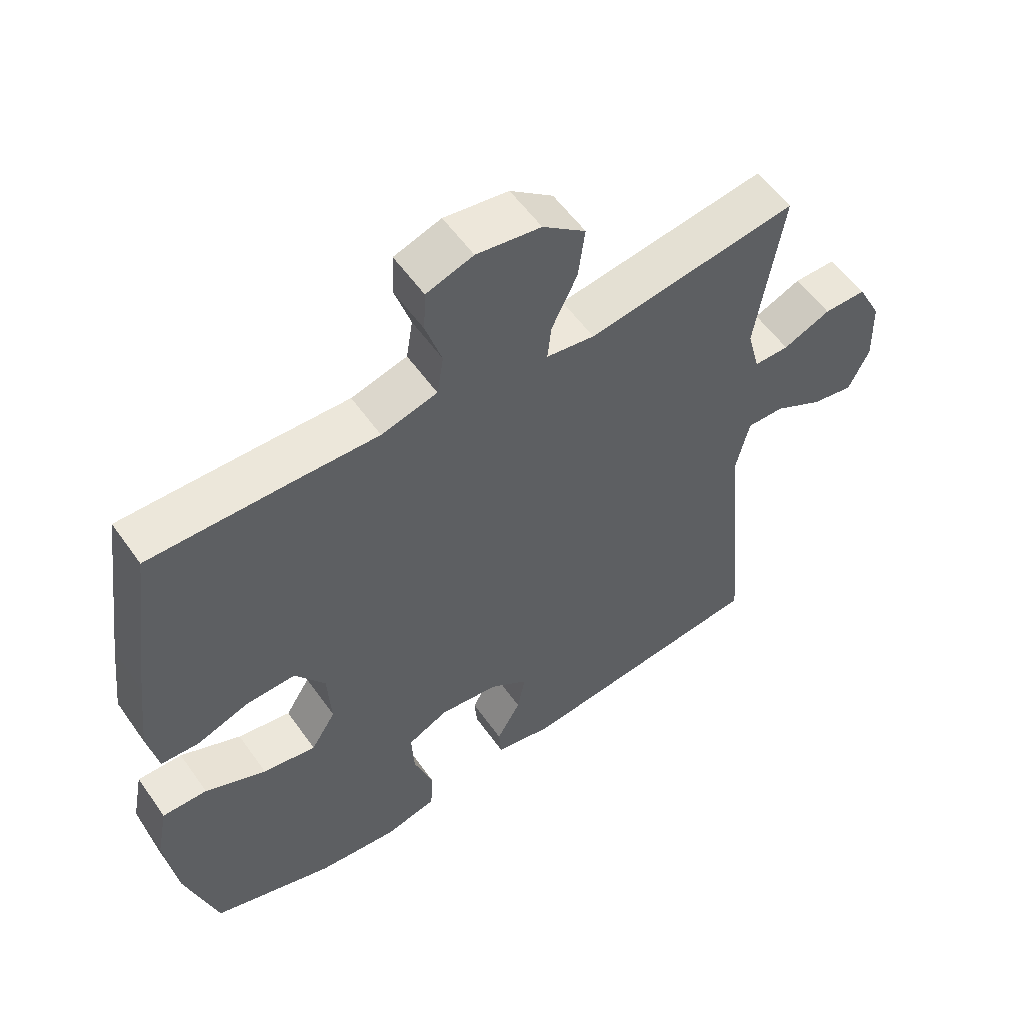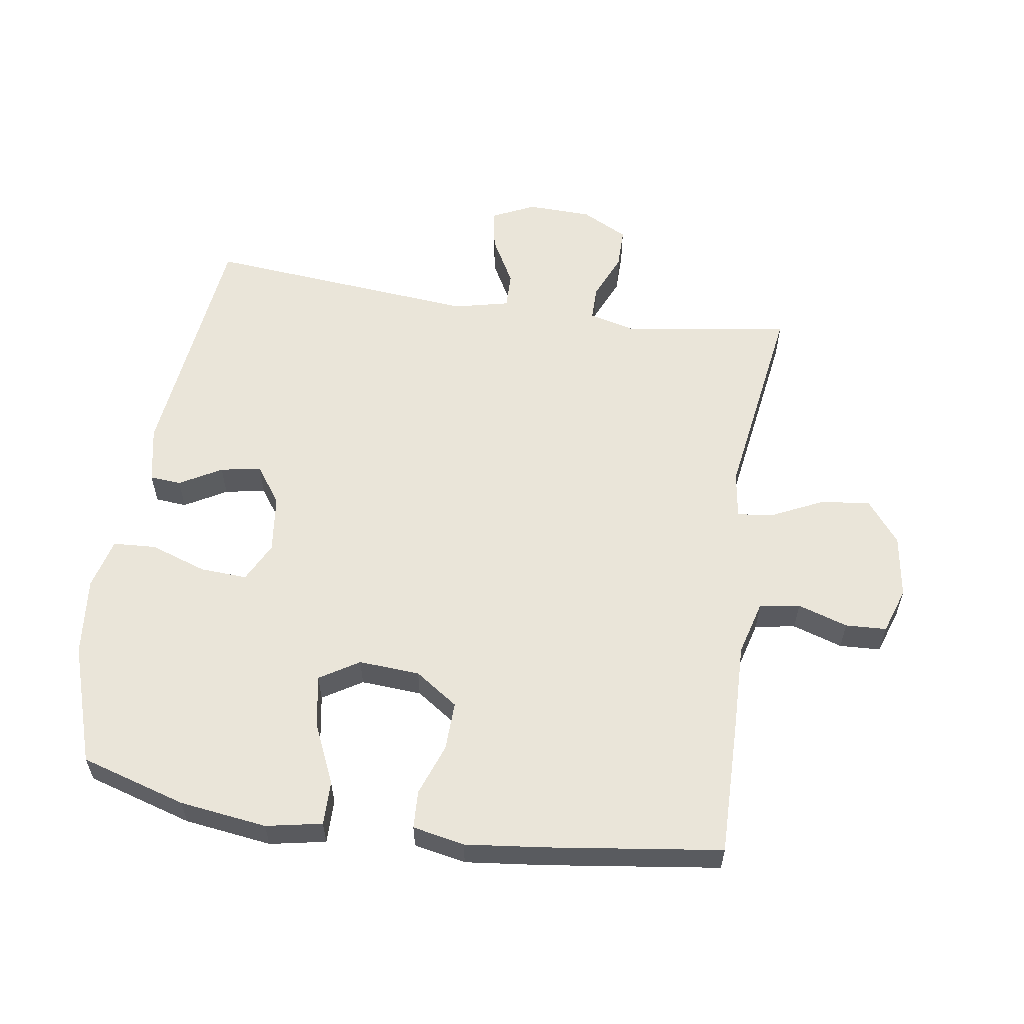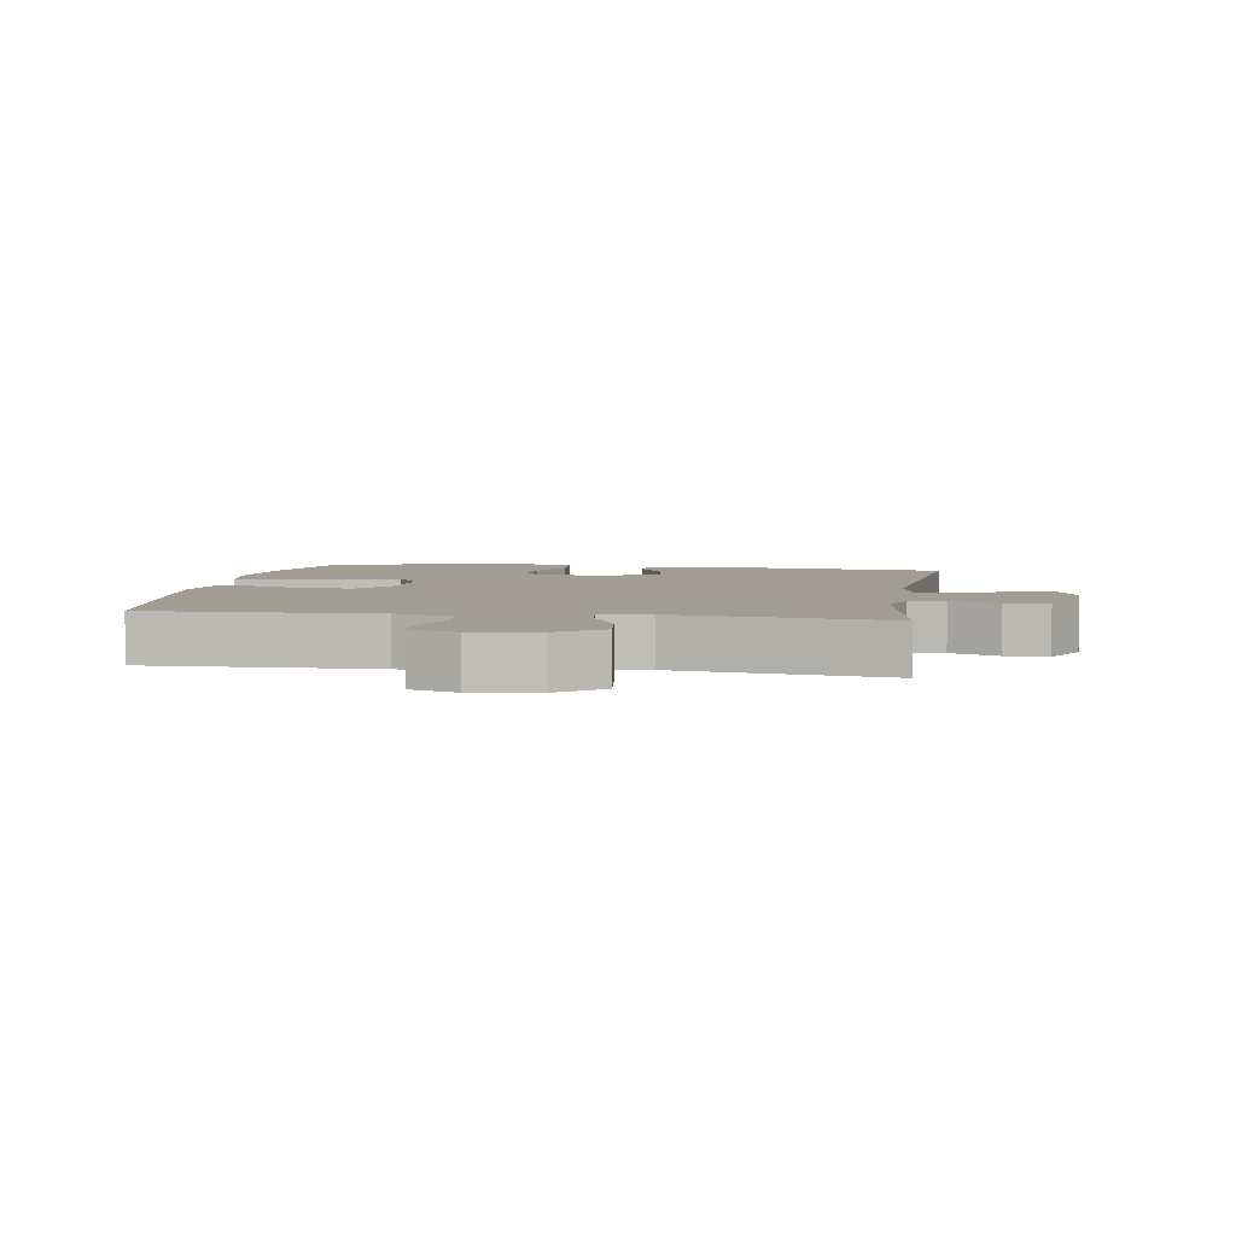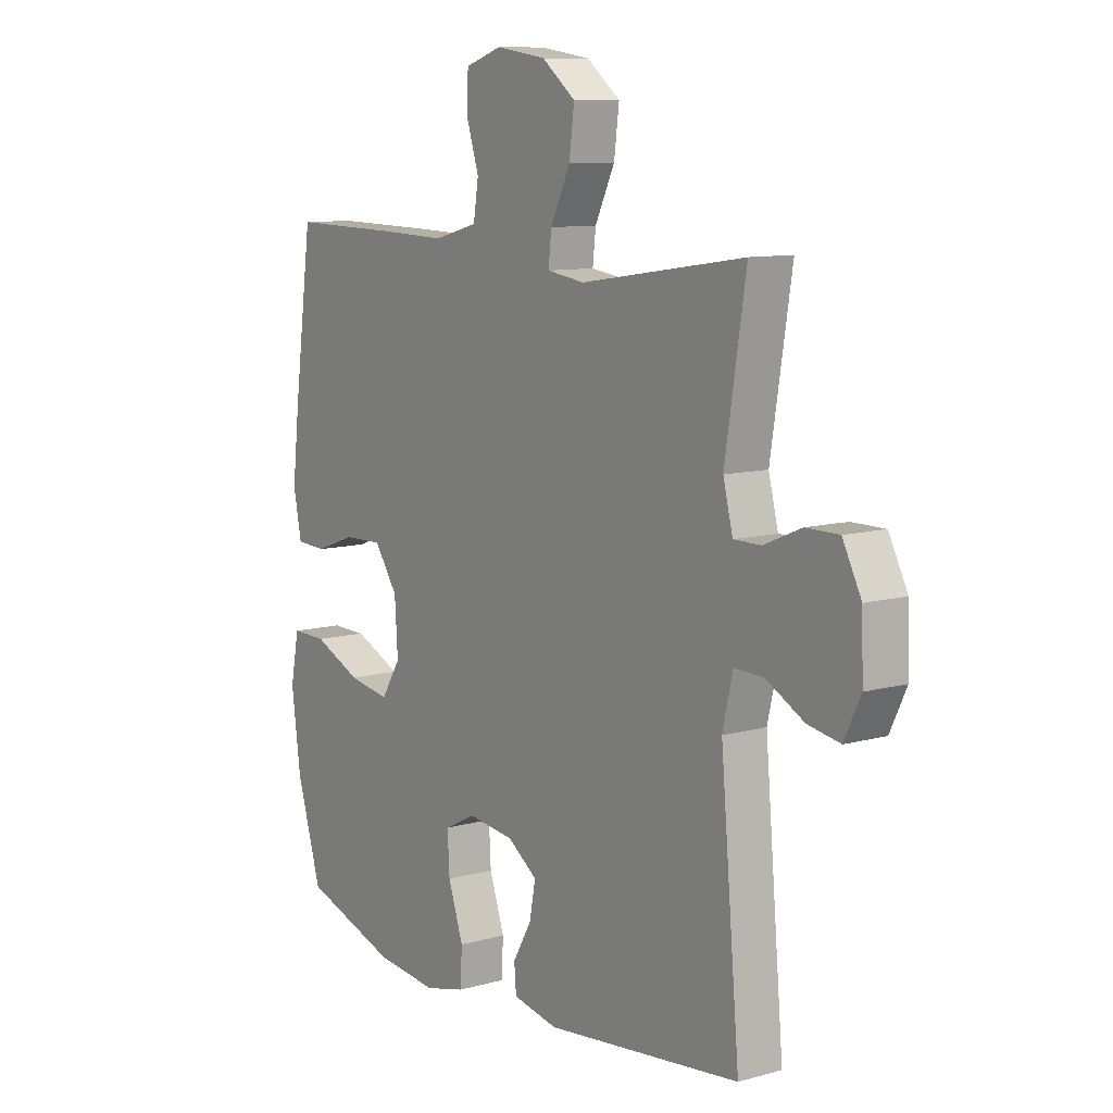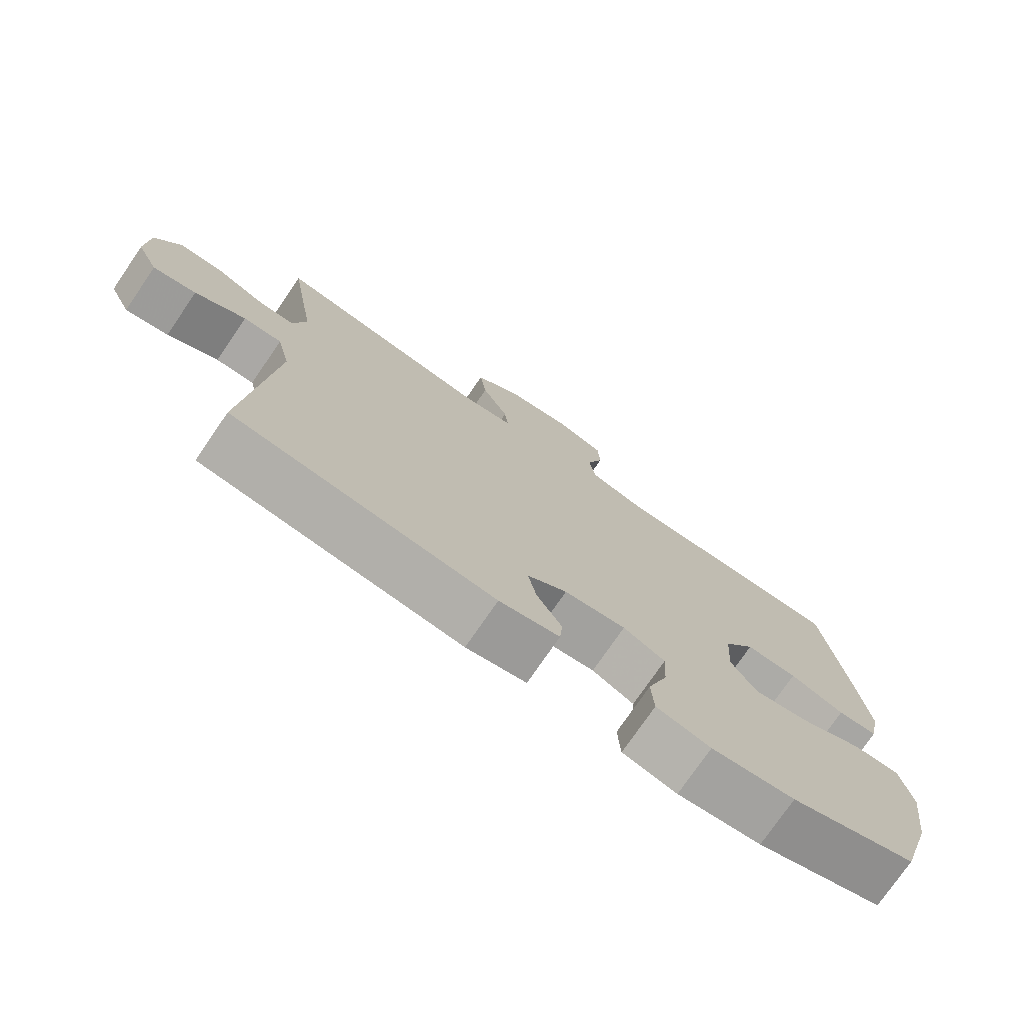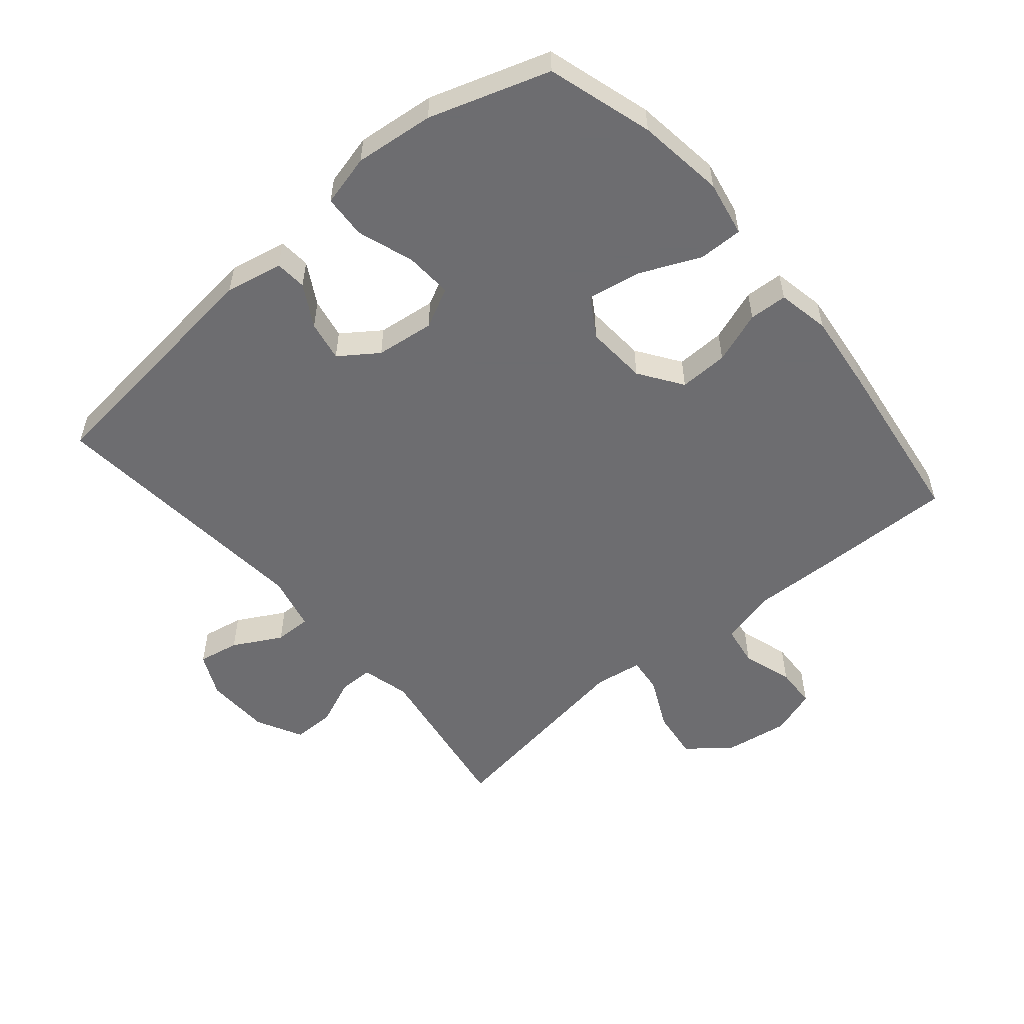
<metadata>
{"format":"obj","ext":"obj","renderer":"f3d","projection":"perspective","resolution":1024,"background":"white","views":[{"elev":56.1,"azim":-34.7,"up":"+Z"},{"elev":58.1,"azim":-81.3,"up":"+Y"},{"elev":4.6,"azim":9.0,"up":"+Y"},{"elev":9.9,"azim":54.4,"up":"+Z"},{"elev":-75.6,"azim":145.6,"up":"+Z"},{"elev":-54.1,"azim":-139.7,"up":"+Y"}]}
</metadata>
<code>
v 0.5 0.07 -0.5
v 0.115 0.07 -0.543
v 0.026 0.07 -0.525
v 0.022 0.07 -0.476
v 0.059 0.07 -0.411
v 0.071 0.07 -0.348
v 0.012 0.07 -0.306
v -0.079 0.07 -0.295
v -0.141 0.07 -0.326
v -0.137 0.07 -0.399
v -0.107 0.07 -0.487
v -0.111 0.07 -0.554
v -0.191 0.07 -0.574
v -0.314 0.07 -0.561
v -0.5 0.07 -0.5
v -0.549 0.07 -0.336
v -0.567 0.07 -0.2
v -0.55 0.07 -0.113
v -0.481 0.07 -0.114
v -0.387 0.07 -0.156
v -0.305 0.07 -0.17
v -0.267 0.07 -0.109
v -0.273 0.07 -0.014
v -0.319 0.07 0.053
v -0.395 0.07 0.051
v -0.476 0.07 0.022
v -0.535 0.07 0.025
v -0.551 0.07 0.106
v -0.537 0.07 0.229
v -0.5 0.07 0.5
v -0.283 0.07 0.496
v -0.153 0.07 0.492
v -0.067 0.07 0.515
v -0.057 0.07 0.578
v -0.082 0.07 0.656
v -0.079 0.07 0.72
v -0.007 0.07 0.744
v 0.092 0.07 0.729
v 0.158 0.07 0.677
v 0.148 0.07 0.599
v 0.109 0.07 0.518
v 0.103 0.07 0.463
v 0.177 0.07 0.452
v 0.5 0.07 0.5
v 0.459 0.07 0.242
v 0.478 0.07 0.167
v 0.532 0.07 0.167
v 0.605 0.07 0.198
v 0.67 0.07 0.198
v 0.707 0.07 0.126
v 0.71 0.07 0.025
v 0.678 0.07 -0.042
v 0.614 0.07 -0.03
v 0.539 0.07 0.011
v 0.482 0.07 0.012
v 0.462 0.07 -0.074
v 0.5 0 -0.5
v 0.115 0 -0.543
v 0.026 0 -0.525
v 0.022 0 -0.476
v 0.059 0 -0.411
v 0.071 0 -0.348
v 0.012 0 -0.306
v -0.079 0 -0.295
v -0.141 0 -0.326
v -0.137 0 -0.399
v -0.107 0 -0.487
v -0.111 0 -0.554
v -0.191 0 -0.574
v -0.314 0 -0.561
v -0.5 0 -0.5
v -0.549 0 -0.336
v -0.567 0 -0.2
v -0.55 0 -0.113
v -0.481 0 -0.114
v -0.387 0 -0.156
v -0.305 0 -0.17
v -0.267 0 -0.109
v -0.273 0 -0.014
v -0.319 0 0.053
v -0.395 0 0.051
v -0.476 0 0.022
v -0.535 0 0.025
v -0.551 0 0.106
v -0.537 0 0.229
v -0.5 0 0.5
v -0.283 0 0.496
v -0.153 0 0.492
v -0.067 0 0.515
v -0.057 0 0.578
v -0.082 0 0.656
v -0.079 0 0.72
v -0.007 0 0.744
v 0.092 0 0.729
v 0.158 0 0.677
v 0.148 0 0.599
v 0.109 0 0.518
v 0.103 0 0.463
v 0.177 0 0.452
v 0.5 0 0.5
v 0.459 0 0.242
v 0.478 0 0.167
v 0.532 0 0.167
v 0.605 0 0.198
v 0.67 0 0.198
v 0.707 0 0.126
v 0.71 0 0.025
v 0.678 0 -0.042
v 0.614 0 -0.03
v 0.539 0 0.011
v 0.482 0 0.012
v 0.462 0 -0.074
f 52 53 54
f 51 52 54
f 50 51 54
f 49 50 54
f 48 49 54
f 47 48 54
f 46 47 54 55
f 45 46 55 56
f 43 44 45
f 42 43 45 56
f 39 40 41
f 38 39 41
f 37 38 41
f 36 37 41
f 35 36 41
f 34 35 41
f 33 34 41 42
f 42 56 1
f 33 42 1
f 32 33 1
f 30 31 32
f 29 30 32
f 28 29 32
f 27 28 32
f 26 27 32
f 25 26 32
f 18 19 20
f 17 18 20
f 16 17 20
f 15 16 20
f 14 15 20
f 13 14 20
f 12 13 20
f 11 12 20
f 10 11 20
f 9 10 20 21
f 8 9 21 22
f 3 4 5
f 2 3 5
f 1 2 5
f 1 5 6
f 32 1 6 7
f 24 25 32
f 32 7 8
f 24 32 8
f 23 24 8
f 8 22 23
f 110 109 108
f 110 108 107
f 110 107 106
f 110 106 105
f 110 105 104
f 110 104 103
f 111 110 103 102
f 112 111 102 101
f 101 100 99
f 112 101 99 98
f 97 96 95
f 97 95 94
f 97 94 93
f 97 93 92
f 97 92 91
f 97 91 90
f 98 97 90 89
f 57 112 98
f 57 98 89
f 57 89 88
f 88 87 86
f 88 86 85
f 88 85 84
f 88 84 83
f 88 83 82
f 88 82 81
f 76 75 74
f 76 74 73
f 76 73 72
f 76 72 71
f 76 71 70
f 76 70 69
f 76 69 68
f 76 68 67
f 76 67 66
f 77 76 66 65
f 78 77 65 64
f 61 60 59
f 61 59 58
f 61 58 57
f 62 61 57
f 63 62 57 88
f 88 81 80
f 64 63 88
f 64 88 80
f 64 80 79
f 79 78 64
f 1 57 58 2
f 2 58 59 3
f 3 59 60 4
f 4 60 61 5
f 5 61 62 6
f 6 62 63 7
f 7 63 64 8
f 8 64 65 9
f 9 65 66 10
f 10 66 67 11
f 11 67 68 12
f 12 68 69 13
f 13 69 70 14
f 14 70 71 15
f 15 71 72 16
f 16 72 73 17
f 17 73 74 18
f 18 74 75 19
f 19 75 76 20
f 20 76 77 21
f 21 77 78 22
f 22 78 79 23
f 23 79 80 24
f 24 80 81 25
f 25 81 82 26
f 26 82 83 27
f 27 83 84 28
f 28 84 85 29
f 29 85 86 30
f 30 86 87 31
f 31 87 88 32
f 32 88 89 33
f 33 89 90 34
f 34 90 91 35
f 35 91 92 36
f 36 92 93 37
f 37 93 94 38
f 38 94 95 39
f 39 95 96 40
f 40 96 97 41
f 41 97 98 42
f 42 98 99 43
f 43 99 100 44
f 44 100 101 45
f 45 101 102 46
f 46 102 103 47
f 47 103 104 48
f 48 104 105 49
f 49 105 106 50
f 50 106 107 51
f 51 107 108 52
f 52 108 109 53
f 53 109 110 54
f 54 110 111 55
f 55 111 112 56
f 56 112 57 1

</code>
